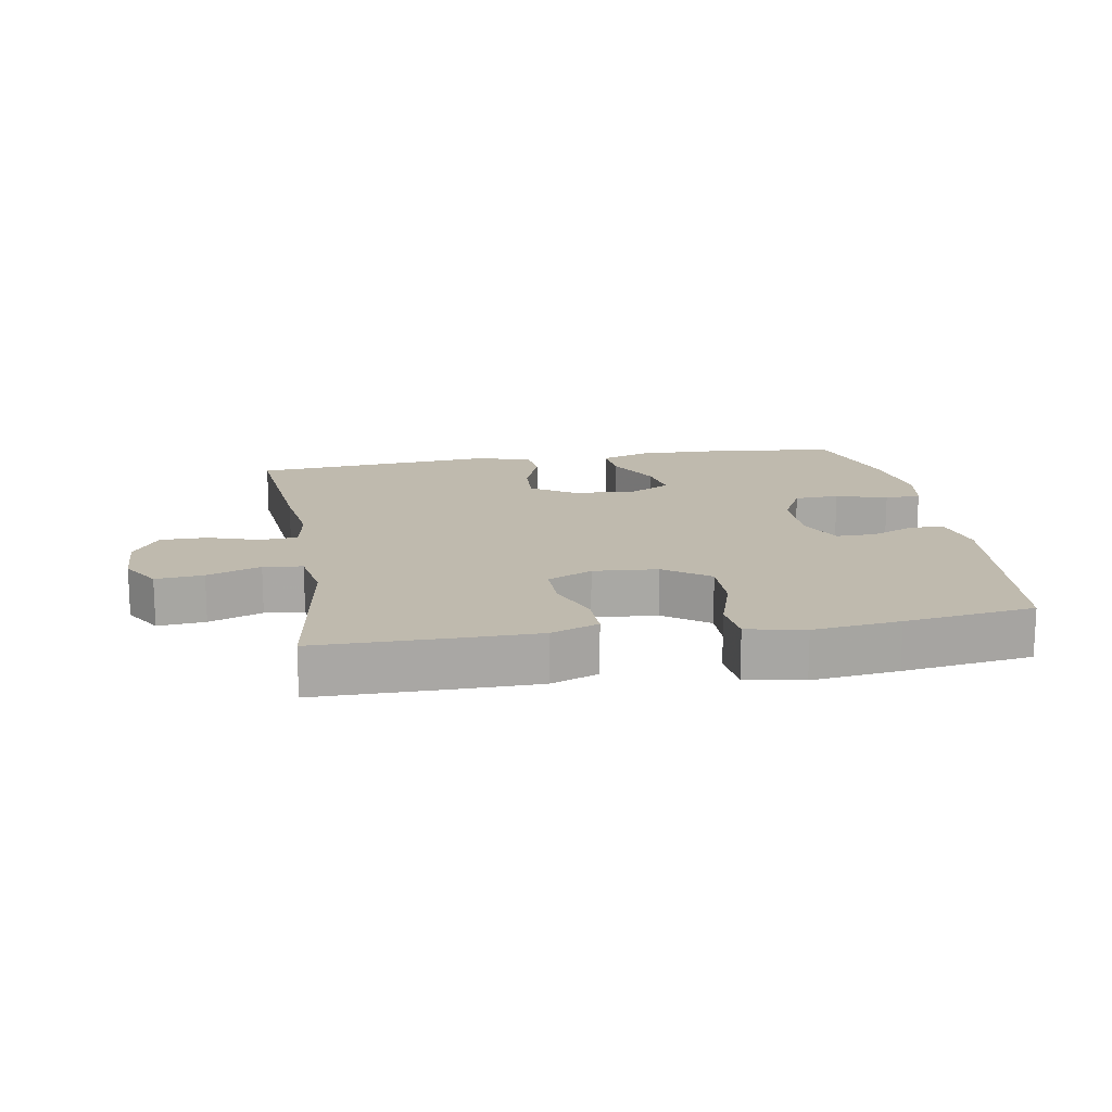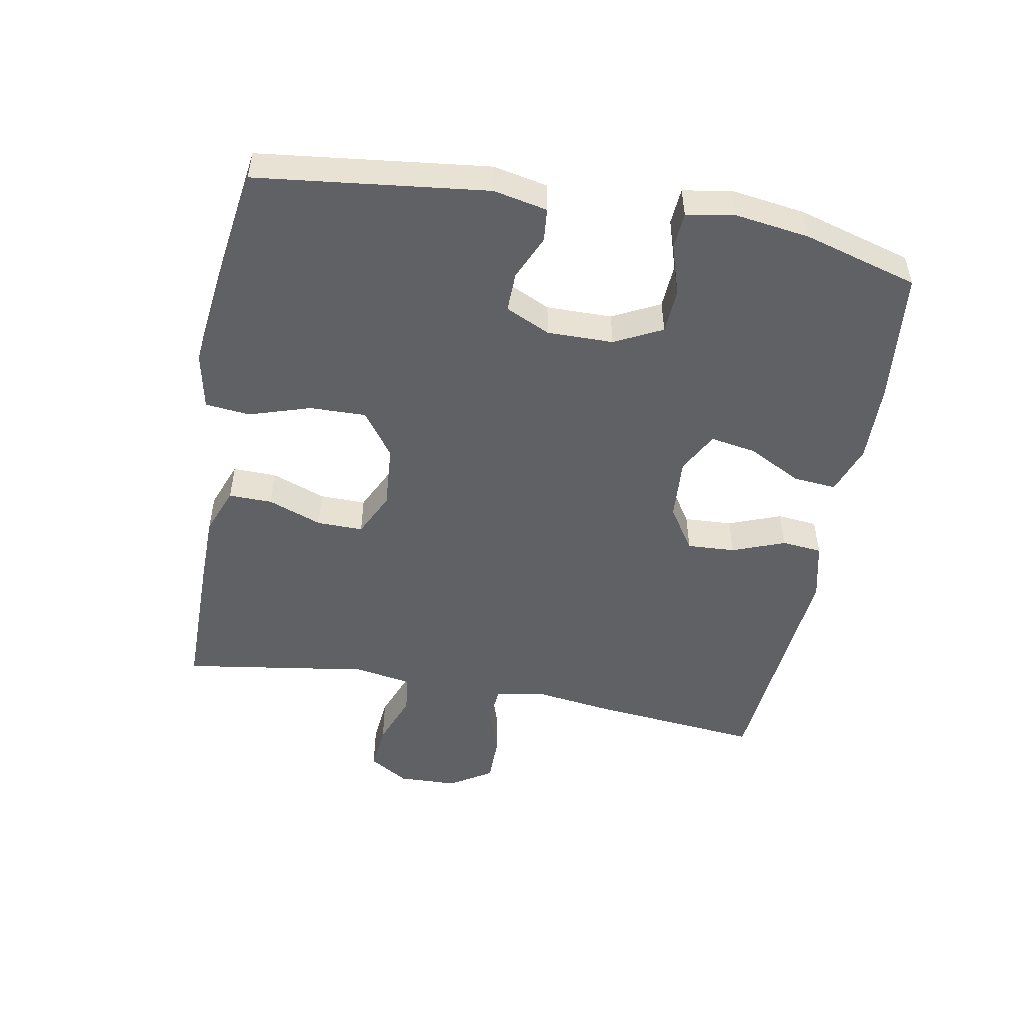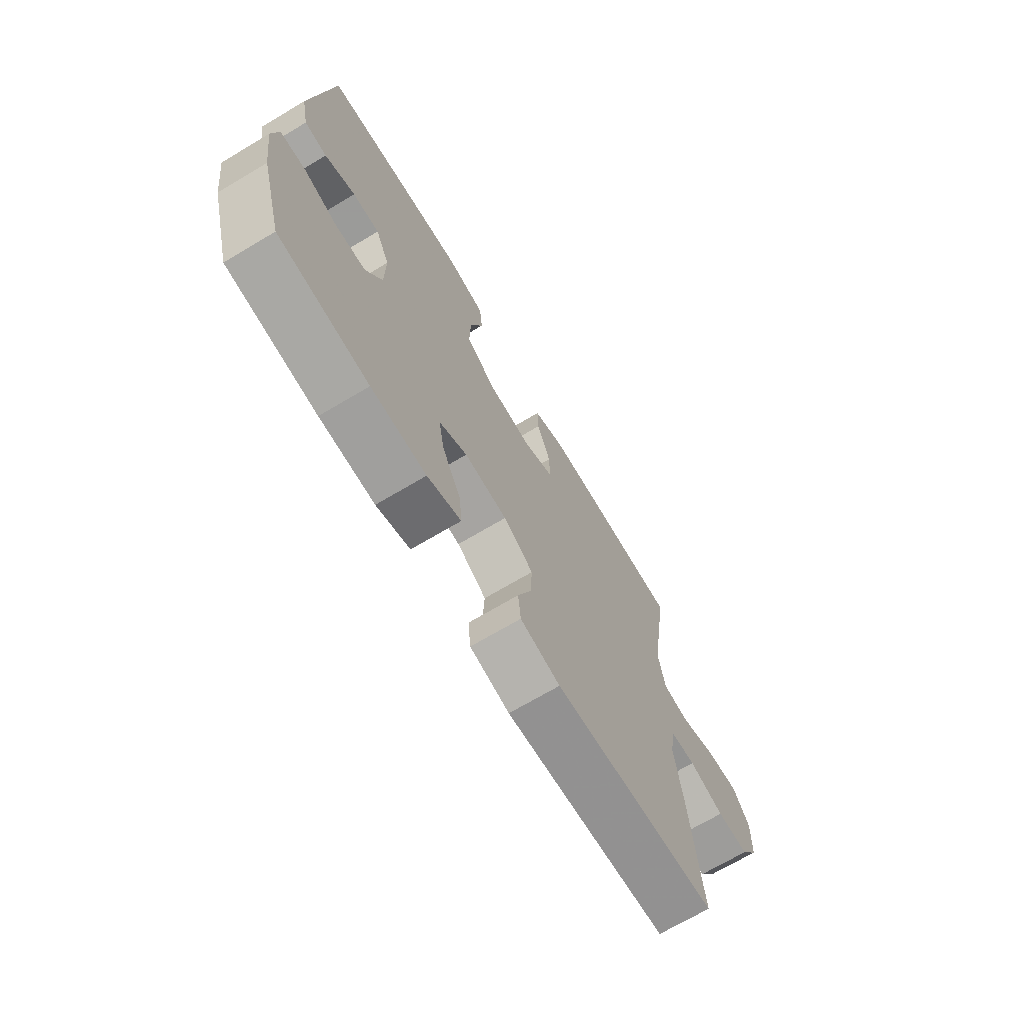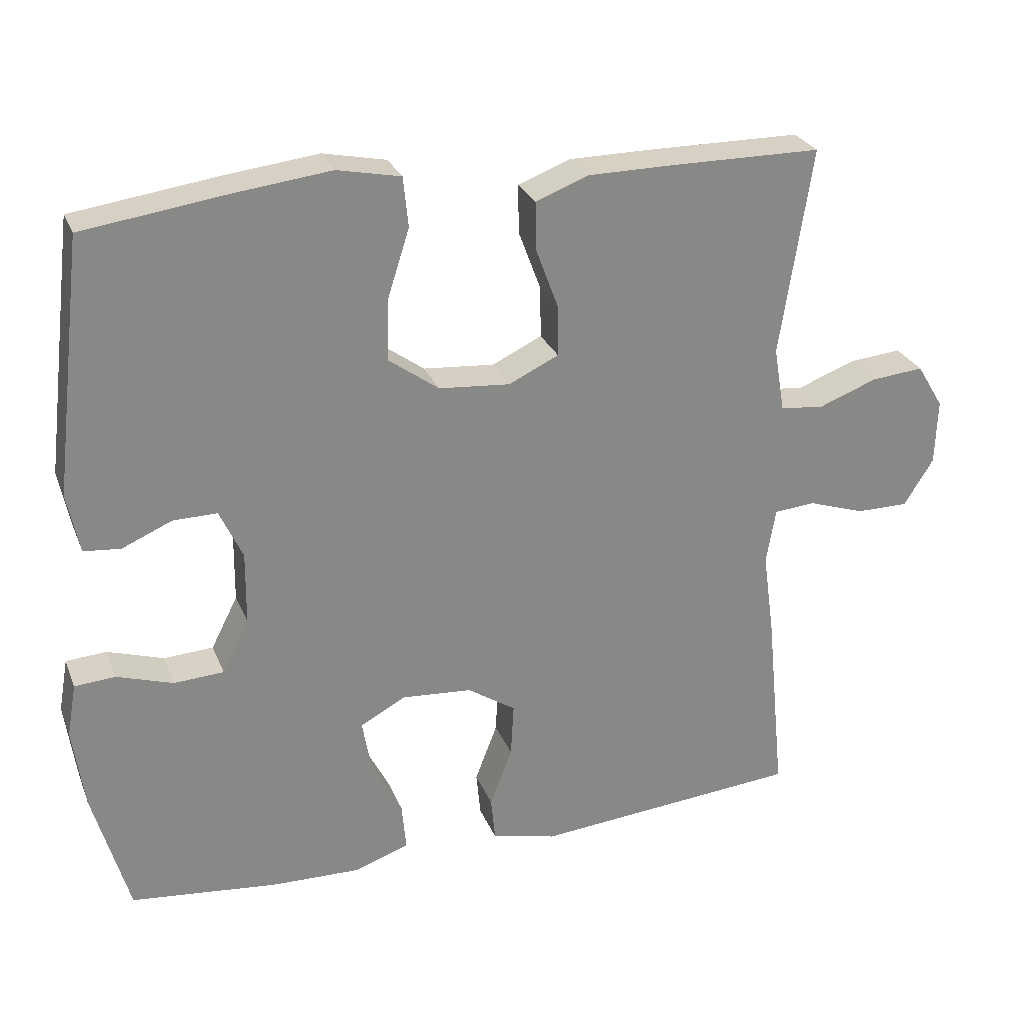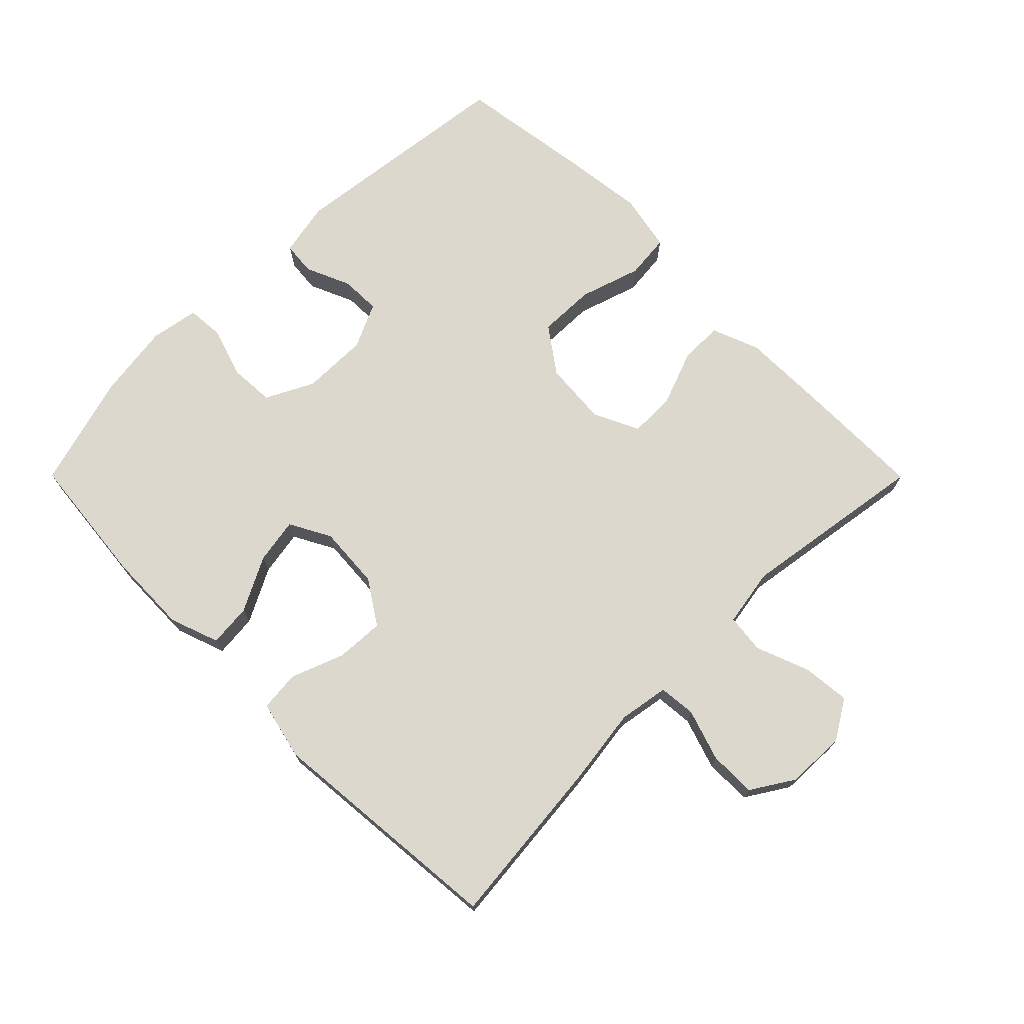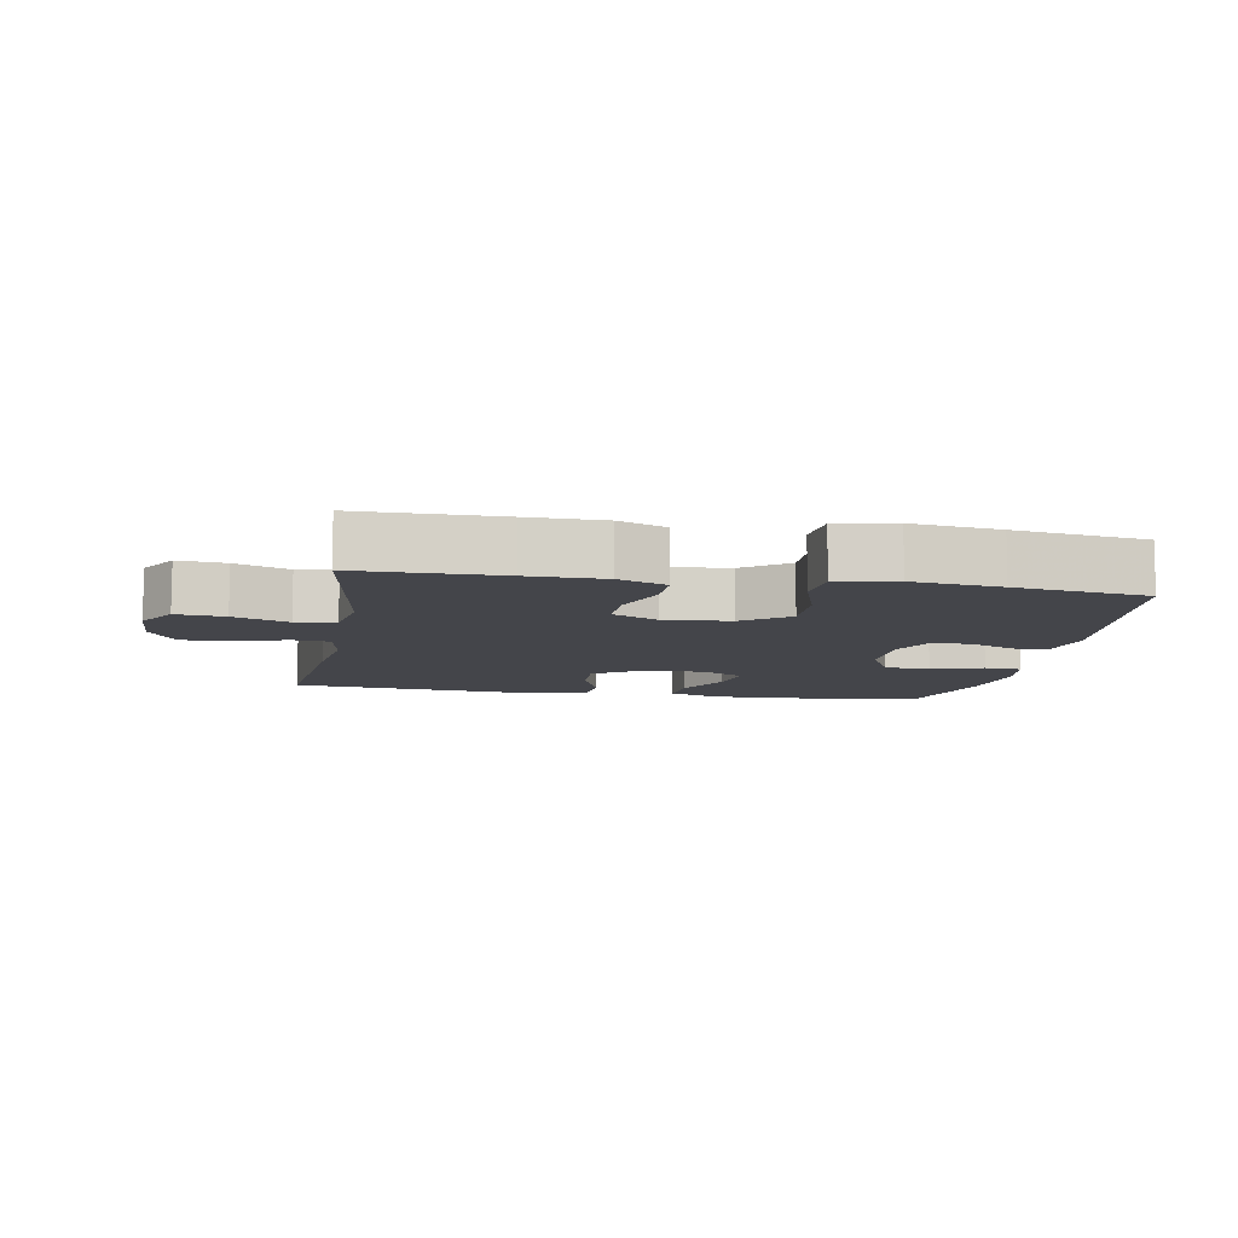
<metadata>
{"format":"obj","ext":"obj","renderer":"f3d","projection":"perspective","resolution":1024,"background":"white","views":[{"elev":15.5,"azim":-9.7,"up":"+Y"},{"elev":-50.2,"azim":79.6,"up":"+Y"},{"elev":-70.3,"azim":120.7,"up":"+Z"},{"elev":27.0,"azim":161.2,"up":"+Z"},{"elev":72.2,"azim":-134.9,"up":"+Y"},{"elev":-9.3,"azim":-10.0,"up":"+Y"}]}
</metadata>
<code>
v 0.5 0.07 -0.5
v 0.297 0.07 -0.521
v 0.173 0.07 -0.524
v 0.097 0.07 -0.497
v 0.103 0.07 -0.431
v 0.146 0.07 -0.348
v 0.158 0.07 -0.278
v 0.095 0.07 -0.244
v -0.002 0.07 -0.251
v -0.069 0.07 -0.295
v -0.065 0.07 -0.369
v -0.034 0.07 -0.45
v -0.04 0.07 -0.512
v -0.13 0.07 -0.533
v -0.5 0.07 -0.5
v -0.474 0.07 -0.236
v -0.458 0.07 -0.119
v -0.471 0.07 -0.042
v -0.528 0.07 -0.037
v -0.607 0.07 -0.063
v -0.679 0.07 -0.063
v -0.72 0.07 0.002
v -0.723 0.07 0.093
v -0.686 0.07 0.154
v -0.613 0.07 0.147
v -0.531 0.07 0.116
v -0.471 0.07 0.123
v -0.456 0.07 0.212
v -0.5 0.07 0.5
v -0.286 0.07 0.501
v -0.172 0.07 0.5
v -0.099 0.07 0.472
v -0.1 0.07 0.405
v -0.131 0.07 0.322
v -0.132 0.07 0.251
v -0.063 0.07 0.218
v 0.036 0.07 0.226
v 0.105 0.07 0.276
v 0.103 0.07 0.363
v 0.073 0.07 0.457
v 0.08 0.07 0.526
v 0.168 0.07 0.544
v 0.301 0.07 0.528
v 0.5 0.07 0.5
v 0.542 0.07 0.147
v 0.525 0.07 0.064
v 0.474 0.07 0.059
v 0.405 0.07 0.089
v 0.344 0.07 0.09
v 0.312 0.07 0.021
v 0.313 0.07 -0.08
v 0.35 0.07 -0.153
v 0.419 0.07 -0.157
v 0.497 0.07 -0.132
v 0.553 0.07 -0.136
v 0.566 0.07 -0.21
v 0.55 0.07 -0.324
v 0.5 0 -0.5
v 0.297 0 -0.521
v 0.173 0 -0.524
v 0.097 0 -0.497
v 0.103 0 -0.431
v 0.146 0 -0.348
v 0.158 0 -0.278
v 0.095 0 -0.244
v -0.002 0 -0.251
v -0.069 0 -0.295
v -0.065 0 -0.369
v -0.034 0 -0.45
v -0.04 0 -0.512
v -0.13 0 -0.533
v -0.5 0 -0.5
v -0.474 0 -0.236
v -0.458 0 -0.119
v -0.471 0 -0.042
v -0.528 0 -0.037
v -0.607 0 -0.063
v -0.679 0 -0.063
v -0.72 0 0.002
v -0.723 0 0.093
v -0.686 0 0.154
v -0.613 0 0.147
v -0.531 0 0.116
v -0.471 0 0.123
v -0.456 0 0.212
v -0.5 0 0.5
v -0.286 0 0.501
v -0.172 0 0.5
v -0.099 0 0.472
v -0.1 0 0.405
v -0.131 0 0.322
v -0.132 0 0.251
v -0.063 0 0.218
v 0.036 0 0.226
v 0.105 0 0.276
v 0.103 0 0.363
v 0.073 0 0.457
v 0.08 0 0.526
v 0.168 0 0.544
v 0.301 0 0.528
v 0.5 0 0.5
v 0.542 0 0.147
v 0.525 0 0.064
v 0.474 0 0.059
v 0.405 0 0.089
v 0.344 0 0.09
v 0.312 0 0.021
v 0.313 0 -0.08
v 0.35 0 -0.153
v 0.419 0 -0.157
v 0.497 0 -0.132
v 0.553 0 -0.136
v 0.566 0 -0.21
v 0.55 0 -0.324
f 53 54 55 56
f 52 53 56 57
f 45 46 47 48
f 45 48 49
f 44 45 49
f 43 44 49 50
f 39 40 41 42
f 38 39 42 43
f 31 32 33 34
f 31 34 35
f 28 29 30 31
f 27 28 31 35
f 23 24 25 26
f 23 26 27
f 22 23 27
f 19 20 21 22
f 18 19 22 27
f 17 18 27 35
f 11 12 13 14
f 10 11 14 15
f 9 10 15 16
f 3 4 5 6
f 3 6 7
f 2 3 7
f 52 57 1 2
f 51 52 2 7
f 38 43 50 51
f 37 38 51 7
f 36 37 7 8
f 16 17 35 36
f 8 9 16 36
f 113 112 111 110
f 114 113 110 109
f 105 104 103 102
f 106 105 102
f 106 102 101
f 107 106 101 100
f 99 98 97 96
f 100 99 96 95
f 91 90 89 88
f 92 91 88
f 88 87 86 85
f 92 88 85 84
f 83 82 81 80
f 84 83 80
f 84 80 79
f 79 78 77 76
f 84 79 76 75
f 92 84 75 74
f 71 70 69 68
f 72 71 68 67
f 73 72 67 66
f 63 62 61 60
f 64 63 60
f 64 60 59
f 59 58 114 109
f 64 59 109 108
f 108 107 100 95
f 64 108 95 94
f 65 64 94 93
f 93 92 74 73
f 93 73 66 65
f 1 58 59 2
f 2 59 60 3
f 3 60 61 4
f 4 61 62 5
f 5 62 63 6
f 6 63 64 7
f 7 64 65 8
f 8 65 66 9
f 9 66 67 10
f 10 67 68 11
f 11 68 69 12
f 12 69 70 13
f 13 70 71 14
f 14 71 72 15
f 15 72 73 16
f 16 73 74 17
f 17 74 75 18
f 18 75 76 19
f 19 76 77 20
f 20 77 78 21
f 21 78 79 22
f 22 79 80 23
f 23 80 81 24
f 24 81 82 25
f 25 82 83 26
f 26 83 84 27
f 27 84 85 28
f 28 85 86 29
f 29 86 87 30
f 30 87 88 31
f 31 88 89 32
f 32 89 90 33
f 33 90 91 34
f 34 91 92 35
f 35 92 93 36
f 36 93 94 37
f 37 94 95 38
f 38 95 96 39
f 39 96 97 40
f 40 97 98 41
f 41 98 99 42
f 42 99 100 43
f 43 100 101 44
f 44 101 102 45
f 45 102 103 46
f 46 103 104 47
f 47 104 105 48
f 48 105 106 49
f 49 106 107 50
f 50 107 108 51
f 51 108 109 52
f 52 109 110 53
f 53 110 111 54
f 54 111 112 55
f 55 112 113 56
f 56 113 114 57
f 57 114 58 1

</code>
